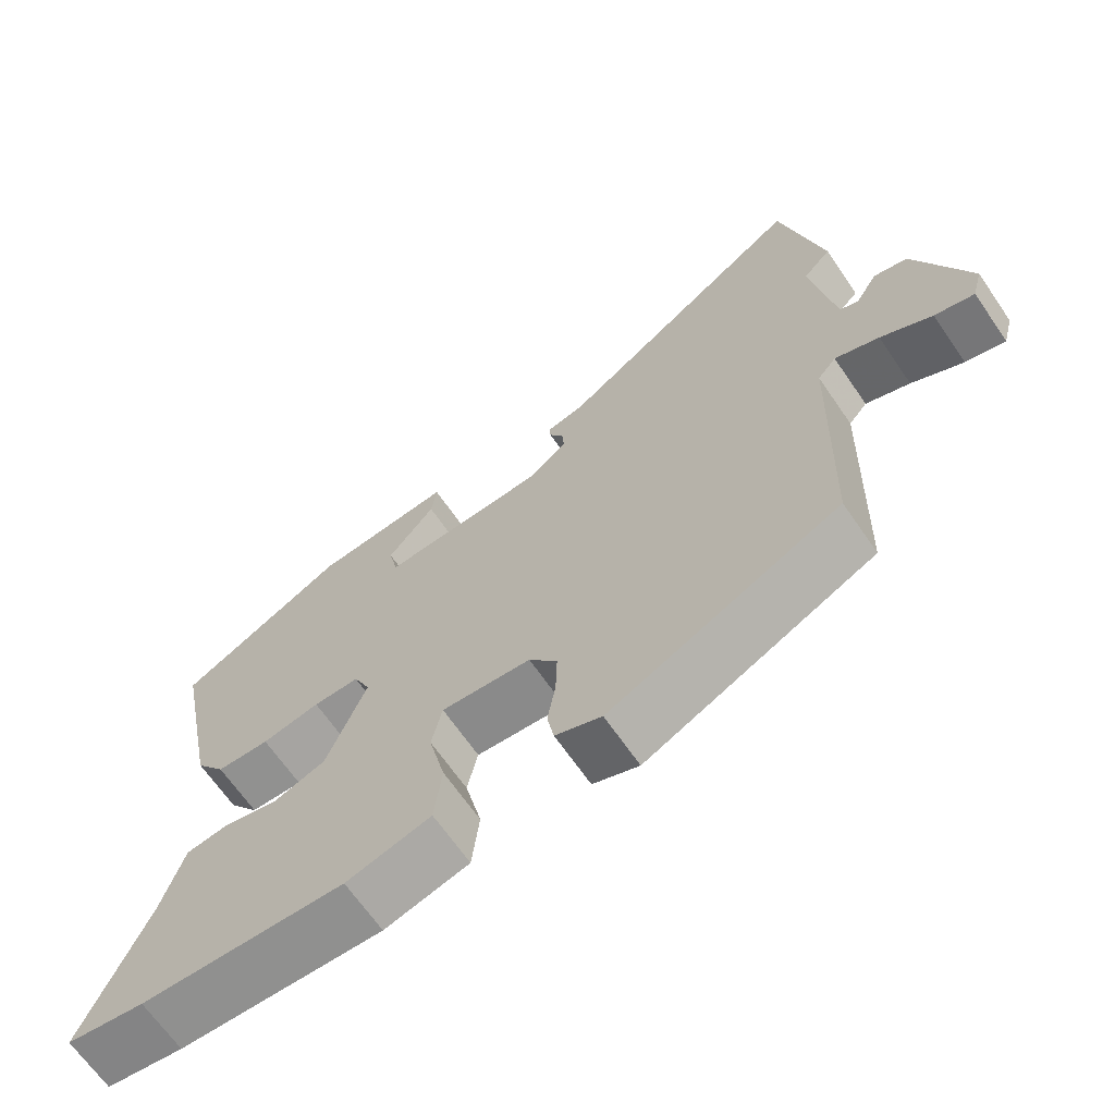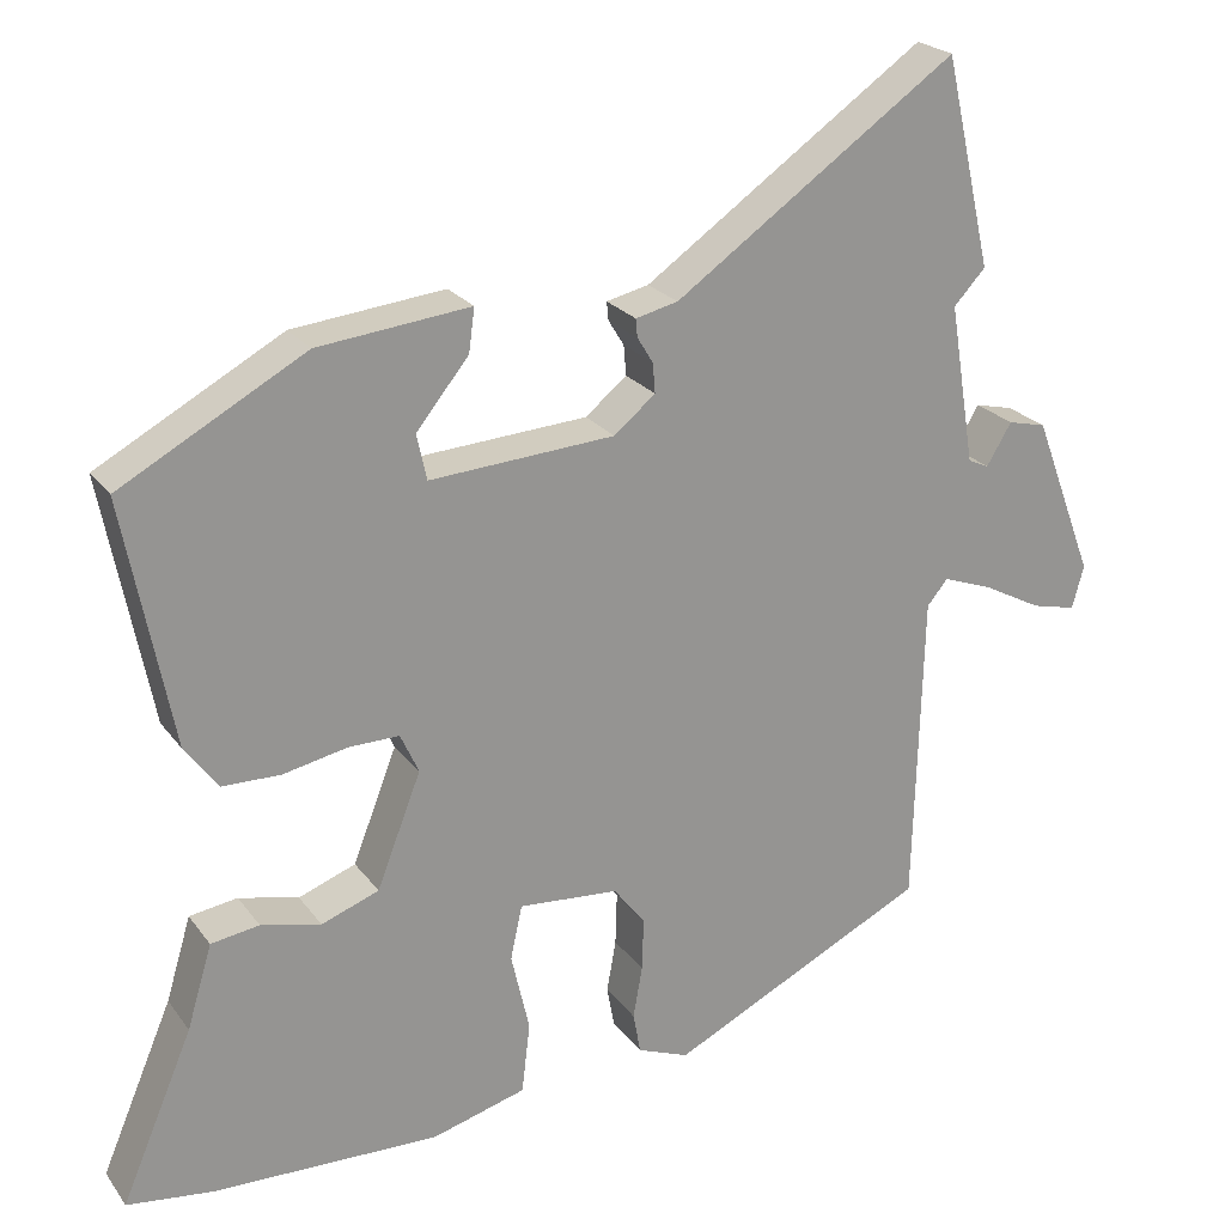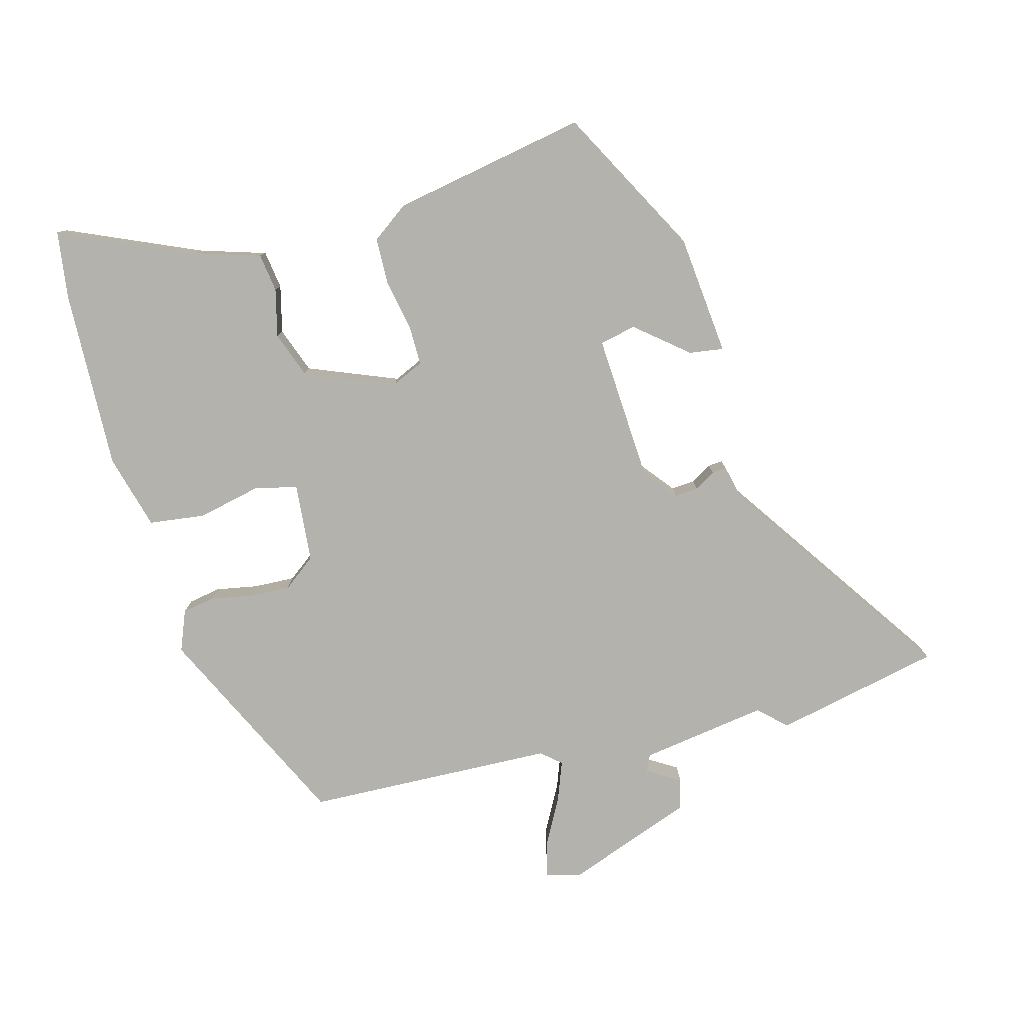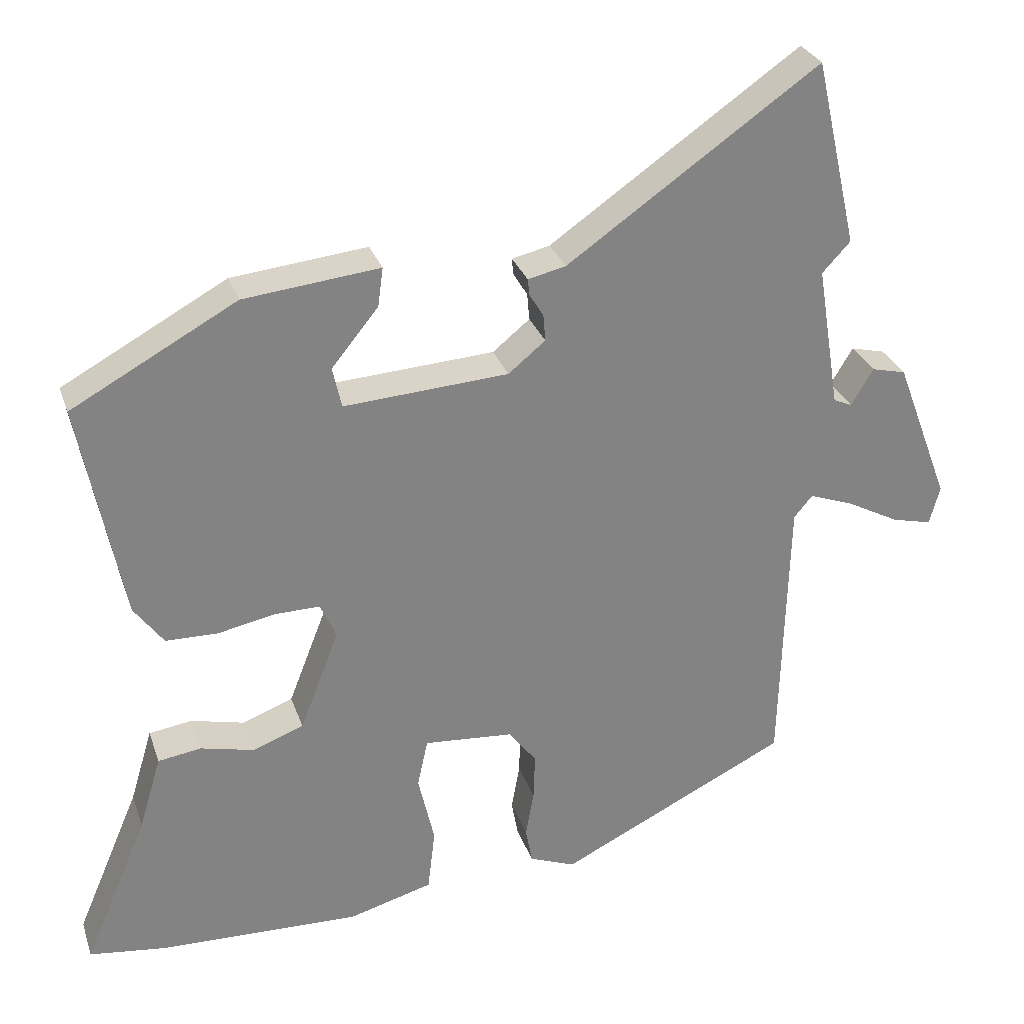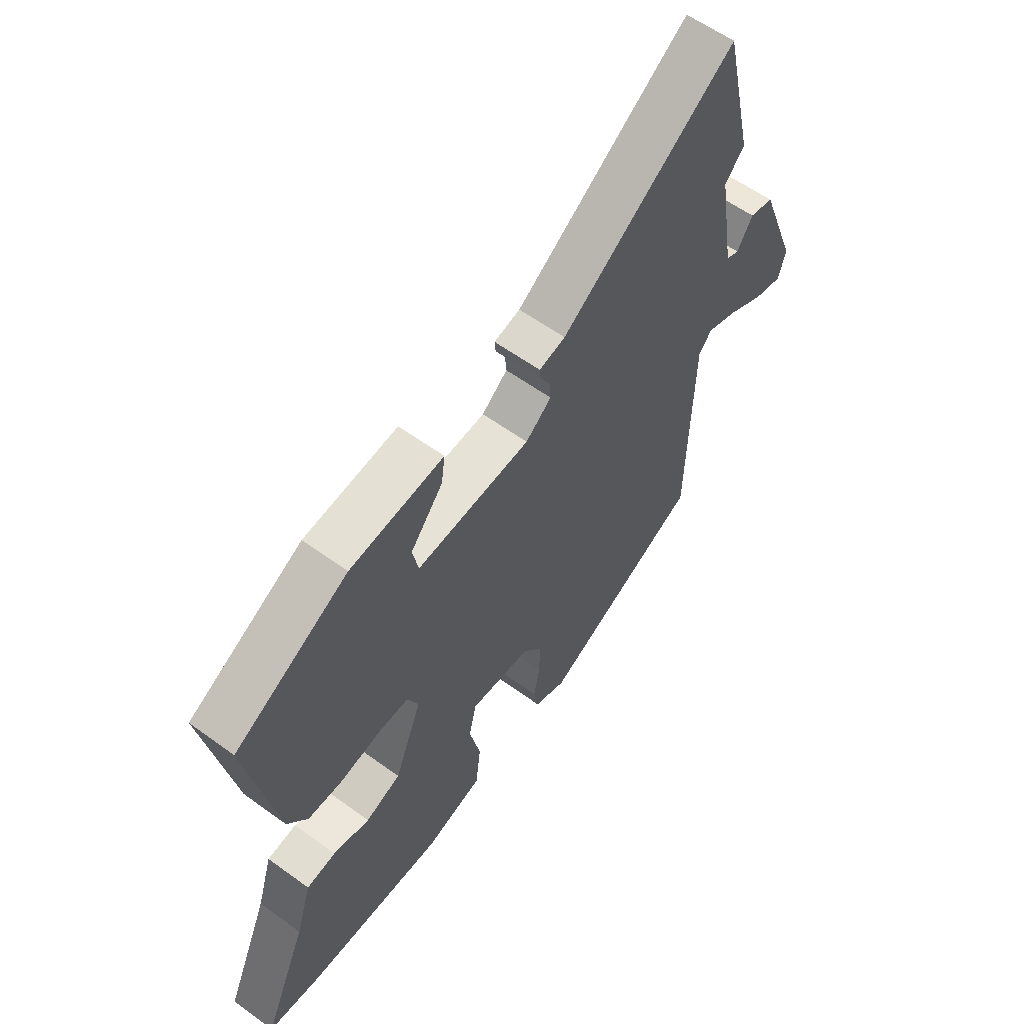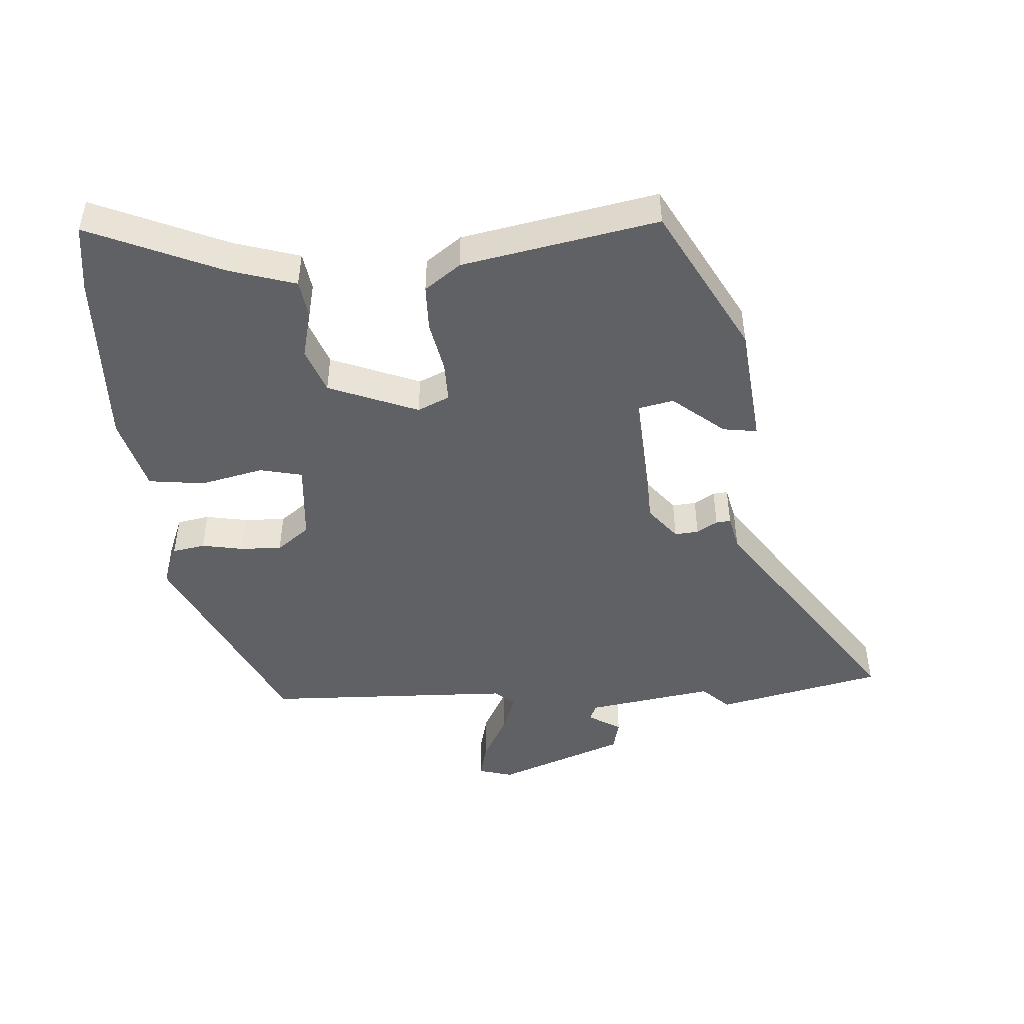
<metadata>
{"format":"obj","ext":"obj","renderer":"f3d","projection":"perspective","resolution":1024,"background":"white","views":[{"elev":-66.5,"azim":34.5,"up":"+Z"},{"elev":22.9,"azim":-26.7,"up":"+Z"},{"elev":-79.4,"azim":-75.5,"up":"+Y"},{"elev":28.8,"azim":-17.0,"up":"+Z"},{"elev":58.5,"azim":-53.0,"up":"+Z"},{"elev":-47.3,"azim":-86.3,"up":"+Y"}]}
</metadata>
<code>
v 0.455 0.07 0.698
v 0.512 0.07 0.447
v 0.474 0.07 0.406
v 0.505 0.07 0.214
v 0.53 0.07 0.203
v 0.56 0.07 0.253
v 0.606 0.07 0.242
v 0.679 0.07 0.049
v 0.665 0.07 -0.003
v 0.611 0.07 0.01
v 0.541 0.07 0.047
v 0.481 0.07 0.069
v 0.456 0.07 0.039
v 0.446 0.07 -0.338
v 0.136 0.07 -0.491
v 0.074 0.07 -0.467
v 0.065 0.07 -0.418
v 0.076 0.07 -0.355
v 0.078 0.07 -0.292
v 0.04 0.07 -0.243
v -0.08 0.07 -0.234
v -0.094 0.07 -0.299
v -0.072 0.07 -0.394
v -0.082 0.07 -0.479
v -0.195 0.07 -0.511
v -0.467 0.07 -0.504
v -0.57 0.07 -0.491
v -0.484 0.07 -0.289
v -0.454 0.07 -0.189
v -0.396 0.07 -0.18
v -0.324 0.07 -0.197
v -0.255 0.07 -0.171
v -0.202 0.07 -0.035
v -0.224 0.07 0.013
v -0.285 0.07 0.012
v -0.362 0.07 -0.004
v -0.432 0.07 -0.003
v -0.472 0.07 0.051
v -0.53 0.07 0.347
v -0.308 0.07 0.469
v -0.125 0.07 0.489
v -0.132 0.07 0.437
v -0.195 0.07 0.359
v -0.183 0.07 0.304
v 0.039 0.07 0.319
v 0.089 0.07 0.36
v 0.086 0.07 0.396
v 0.067 0.07 0.427
v 0.065 0.07 0.449
v 0.116 0.07 0.461
v 0.455 0 0.698
v 0.512 0 0.447
v 0.474 0 0.406
v 0.505 0 0.214
v 0.53 0 0.203
v 0.56 0 0.253
v 0.606 0 0.242
v 0.679 0 0.049
v 0.665 0 -0.003
v 0.611 0 0.01
v 0.541 0 0.047
v 0.481 0 0.069
v 0.456 0 0.039
v 0.446 0 -0.338
v 0.136 0 -0.491
v 0.074 0 -0.467
v 0.065 0 -0.418
v 0.076 0 -0.355
v 0.078 0 -0.292
v 0.04 0 -0.243
v -0.08 0 -0.234
v -0.094 0 -0.299
v -0.072 0 -0.394
v -0.082 0 -0.479
v -0.195 0 -0.511
v -0.467 0 -0.504
v -0.57 0 -0.491
v -0.484 0 -0.289
v -0.454 0 -0.189
v -0.396 0 -0.18
v -0.324 0 -0.197
v -0.255 0 -0.171
v -0.202 0 -0.035
v -0.224 0 0.013
v -0.285 0 0.012
v -0.362 0 -0.004
v -0.432 0 -0.003
v -0.472 0 0.051
v -0.53 0 0.347
v -0.308 0 0.469
v -0.125 0 0.489
v -0.132 0 0.437
v -0.195 0 0.359
v -0.183 0 0.304
v 0.039 0 0.319
v 0.089 0 0.36
v 0.086 0 0.396
v 0.067 0 0.427
v 0.065 0 0.449
v 0.116 0 0.461
f 47 48 49 50
f 46 47 50 1
f 40 41 42 43
f 40 43 44
f 39 40 44
f 38 39 44
f 35 36 37 38
f 34 35 38 44
f 33 34 44 45
f 28 29 30 31
f 28 31 32
f 27 28 32
f 26 27 32
f 25 26 32
f 22 23 24 25
f 21 22 25 32
f 20 21 32 33
f 15 16 17 18
f 13 14 15 18
f 12 13 18 19
f 8 9 10 11
f 8 11 12
f 5 6 7 8
f 4 5 8 12
f 3 4 12 19
f 46 1 2 3
f 20 33 45 46
f 3 19 20 46
f 100 99 98 97
f 51 100 97 96
f 93 92 91 90
f 94 93 90
f 94 90 89
f 94 89 88
f 88 87 86 85
f 94 88 85 84
f 95 94 84 83
f 81 80 79 78
f 82 81 78
f 82 78 77
f 82 77 76
f 82 76 75
f 75 74 73 72
f 82 75 72 71
f 83 82 71 70
f 68 67 66 65
f 68 65 64 63
f 69 68 63 62
f 61 60 59 58
f 62 61 58
f 58 57 56 55
f 62 58 55 54
f 69 62 54 53
f 53 52 51 96
f 96 95 83 70
f 96 70 69 53
f 1 51 52 2
f 2 52 53 3
f 3 53 54 4
f 4 54 55 5
f 5 55 56 6
f 6 56 57 7
f 7 57 58 8
f 8 58 59 9
f 9 59 60 10
f 10 60 61 11
f 11 61 62 12
f 12 62 63 13
f 13 63 64 14
f 14 64 65 15
f 15 65 66 16
f 16 66 67 17
f 17 67 68 18
f 18 68 69 19
f 19 69 70 20
f 20 70 71 21
f 21 71 72 22
f 22 72 73 23
f 23 73 74 24
f 24 74 75 25
f 25 75 76 26
f 26 76 77 27
f 27 77 78 28
f 28 78 79 29
f 29 79 80 30
f 30 80 81 31
f 31 81 82 32
f 32 82 83 33
f 33 83 84 34
f 34 84 85 35
f 35 85 86 36
f 36 86 87 37
f 37 87 88 38
f 38 88 89 39
f 39 89 90 40
f 40 90 91 41
f 41 91 92 42
f 42 92 93 43
f 43 93 94 44
f 44 94 95 45
f 45 95 96 46
f 46 96 97 47
f 47 97 98 48
f 48 98 99 49
f 49 99 100 50
f 50 100 51 1

</code>
